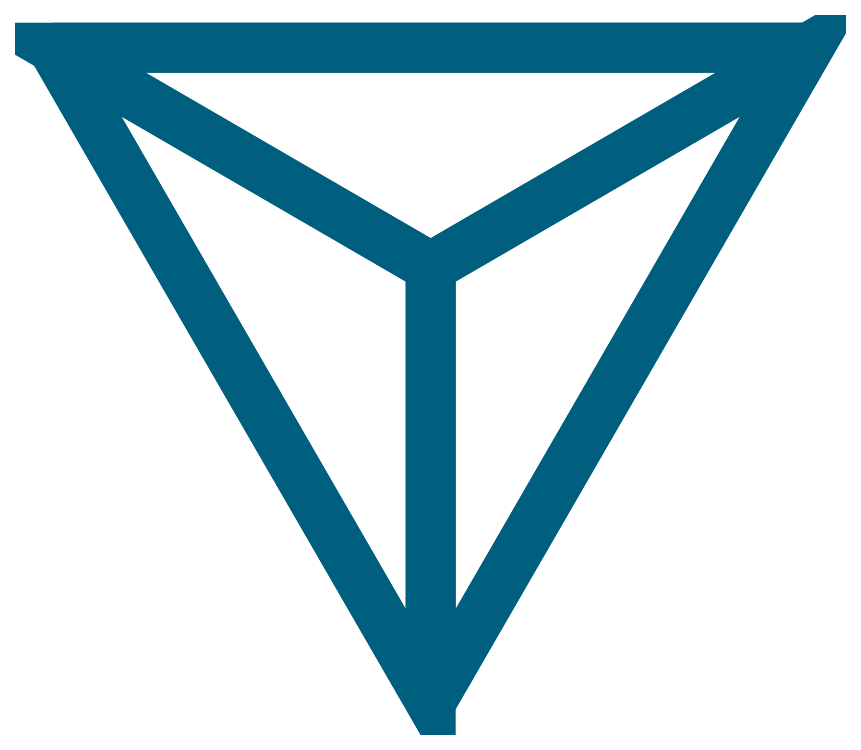
<metadata>
{"format":"dxf","ext":"dxf","renderer":"ezdxf+matplotlib","layout":"modelspace","background":"white","min_lineweight":24,"dpi":150}
</metadata>
<code>
0
SECTION
2
ENTITIES
0
POLYLINE
8
Poliedro01
66
1
70
64
71
4
72
4
0
VERTEX
8
Poliedro01
10
0
20
-0.003871
30
2.681
70
192
0
VERTEX
8
Poliedro01
10
0
20
-1.884
30
0.01046
70
192
0
VERTEX
8
Poliedro01
10
1.633
20
0.9441
30
0.01593
70
192
0
VERTEX
8
Poliedro01
10
-1.633
20
0.9441
30
0.01593
70
192
0
VERTEX
8
Poliedro01
10
0
20
0
30
0
70
128
71
2
72
3
73
1
0
VERTEX
8
Poliedro01
10
0
20
0
30
0
70
128
71
3
72
4
73
1
0
VERTEX
8
Poliedro01
10
0
20
0
30
0
70
128
71
4
72
2
73
1
0
VERTEX
8
Poliedro01
10
0
20
0
30
0
70
128
71
4
72
3
73
2
0
SEQEND
8
Poliedro01
0
ENDSEC
0
EOF

</code>
